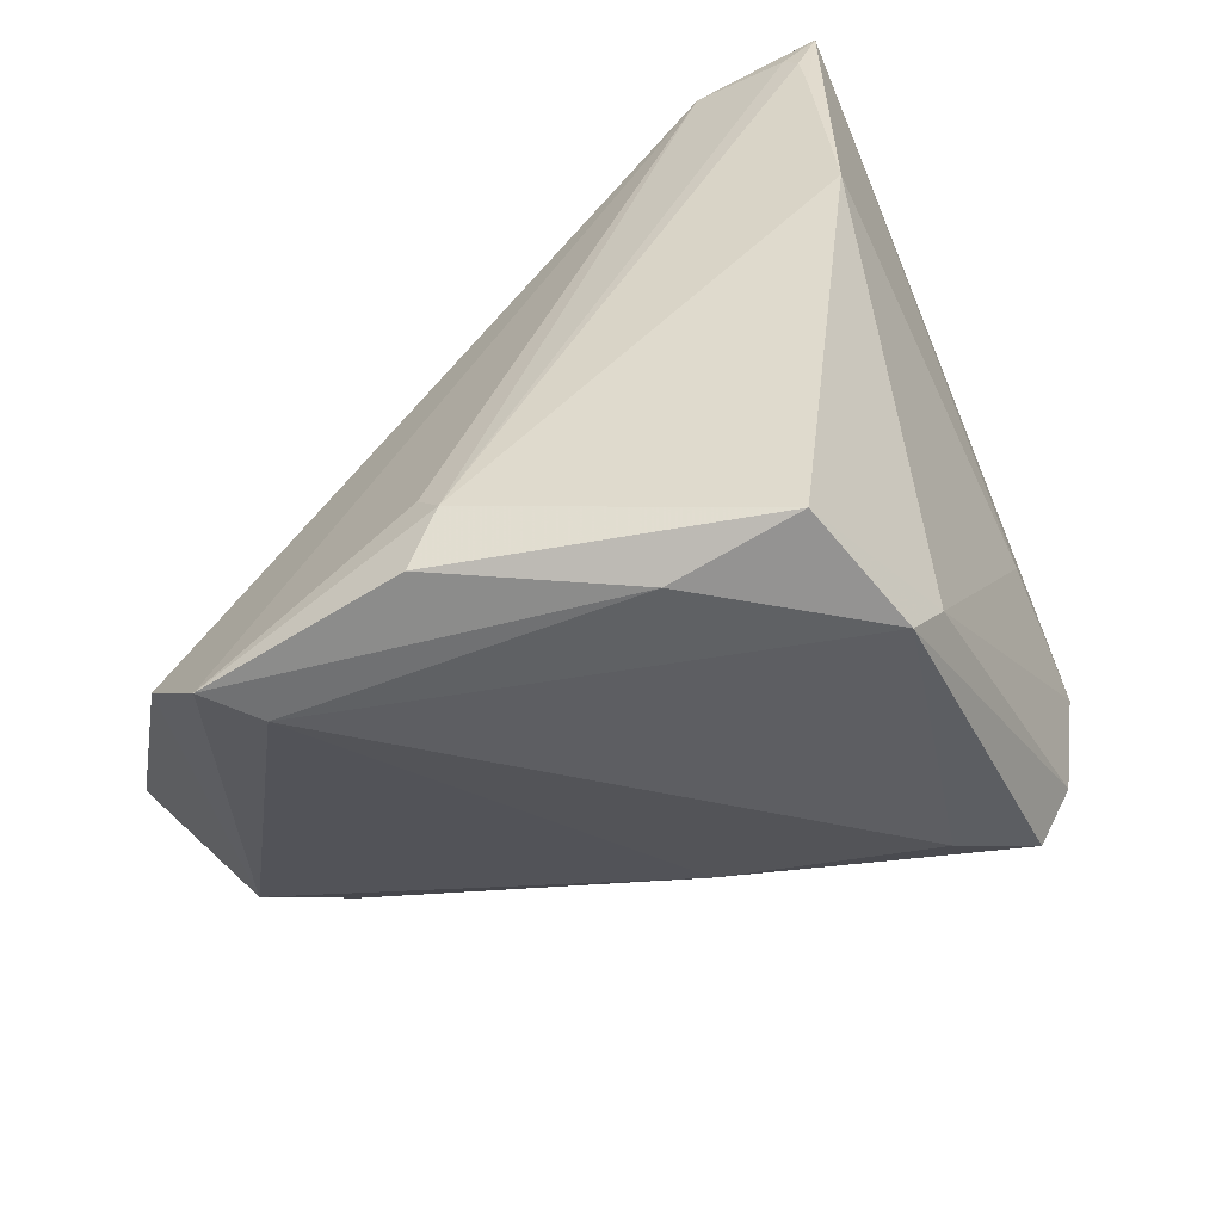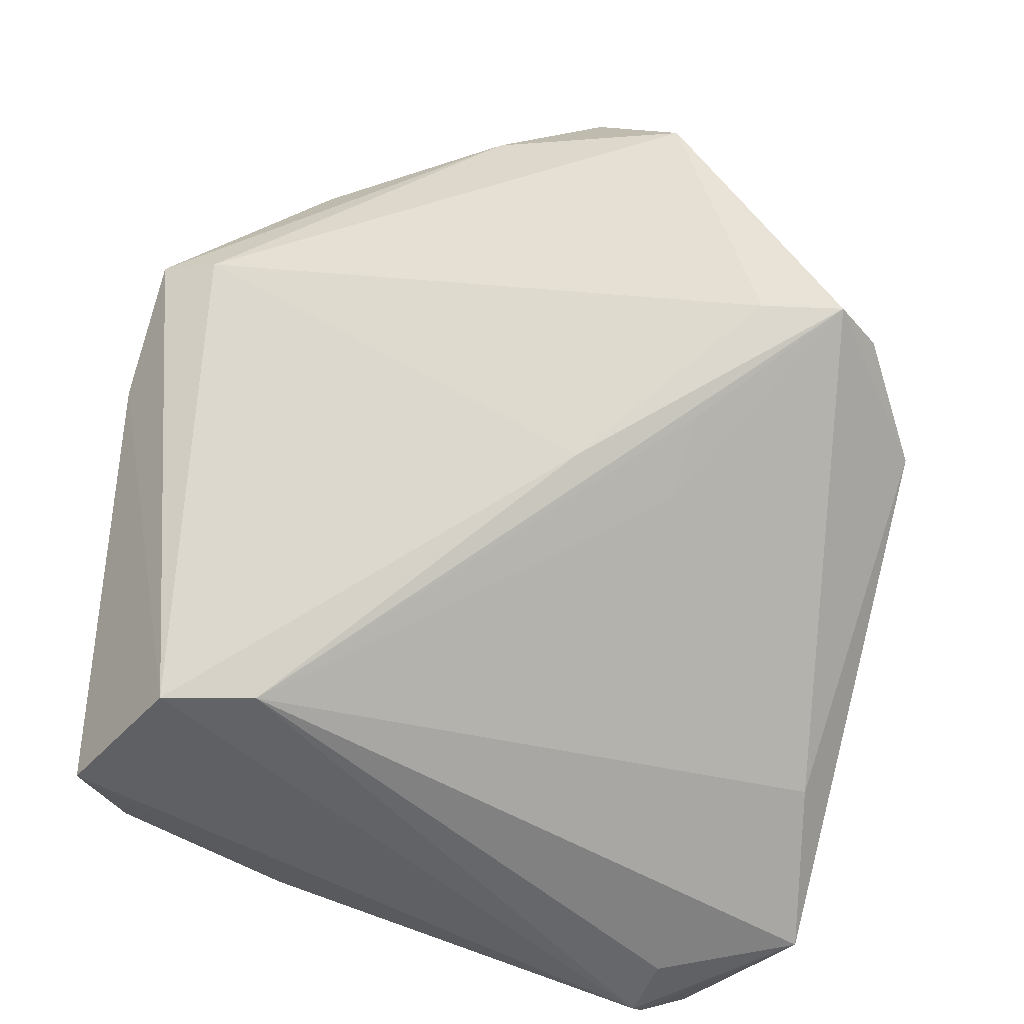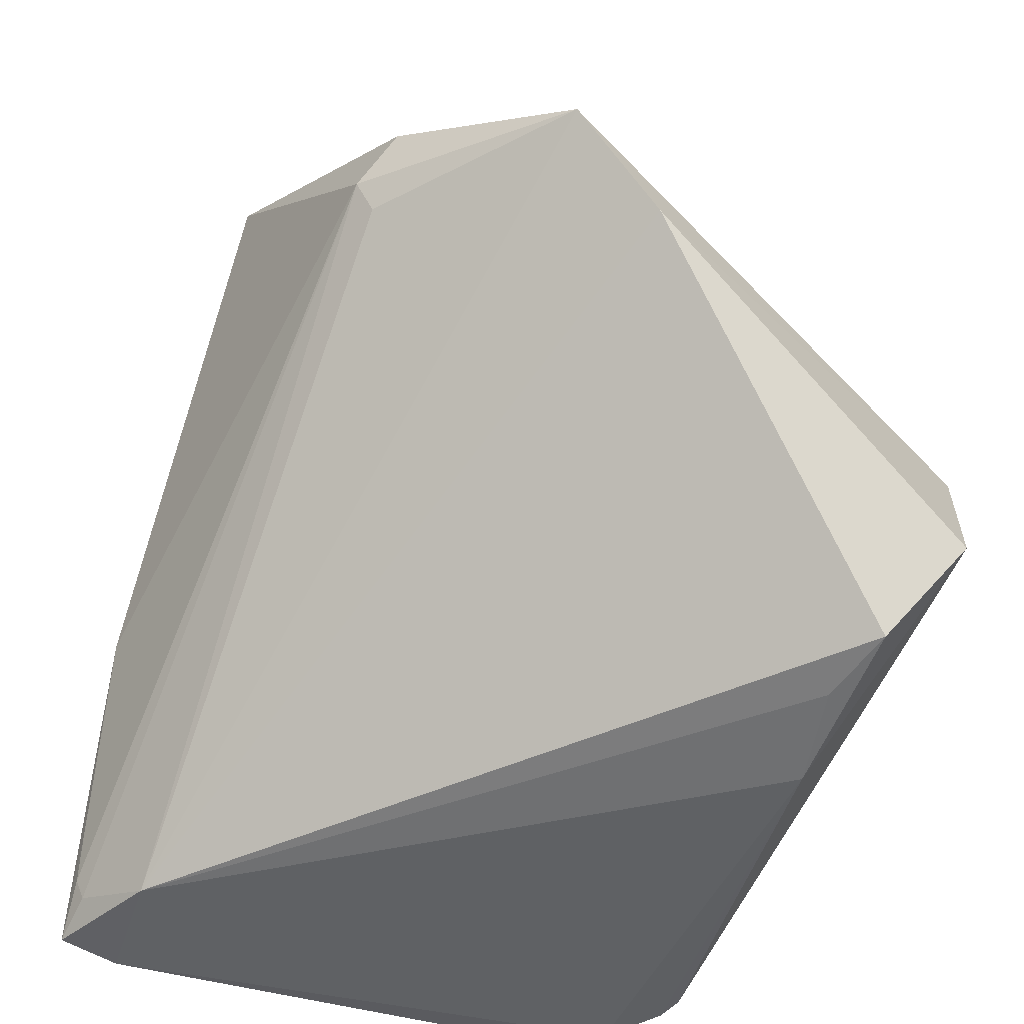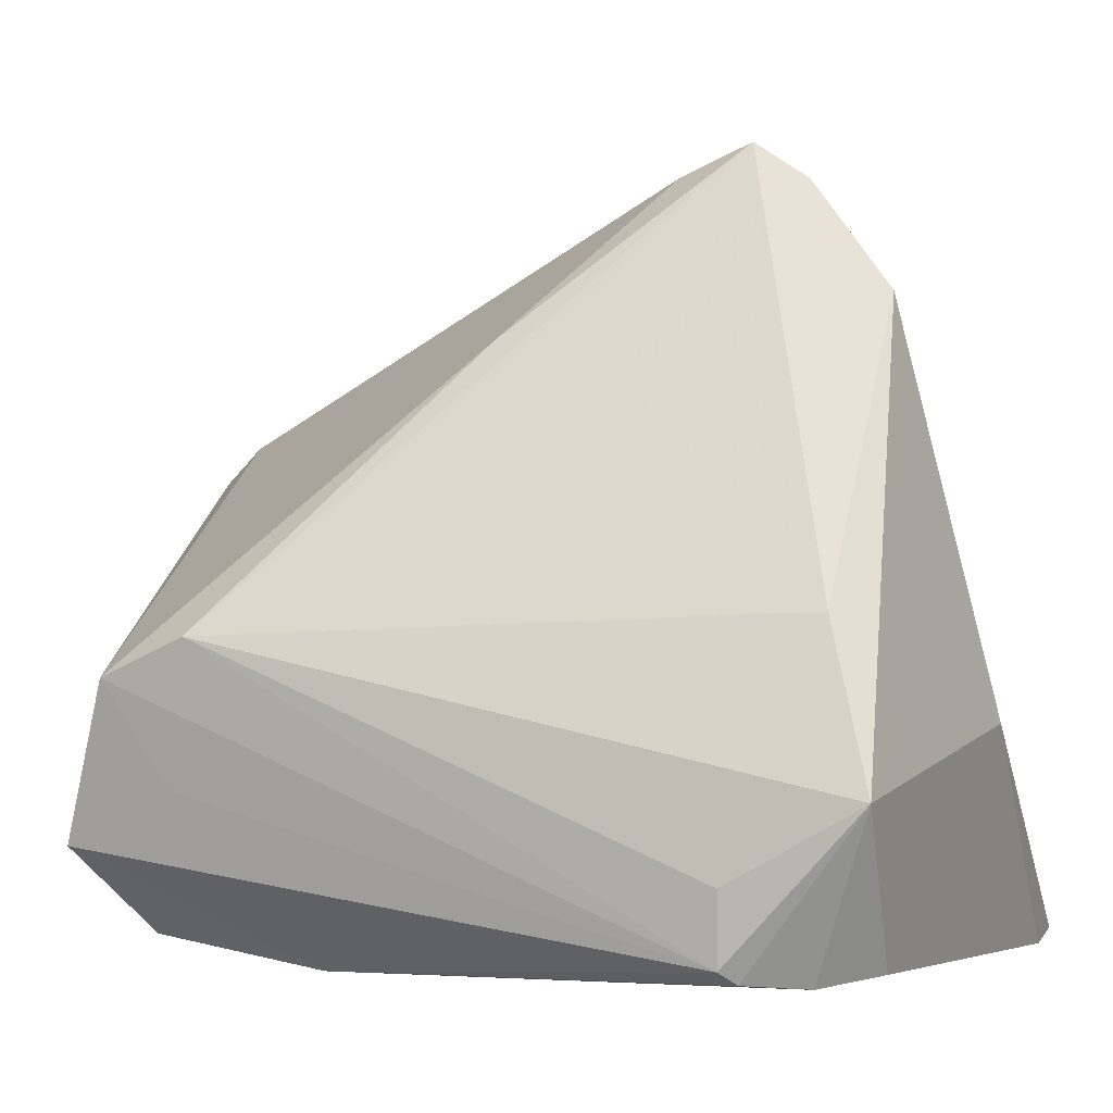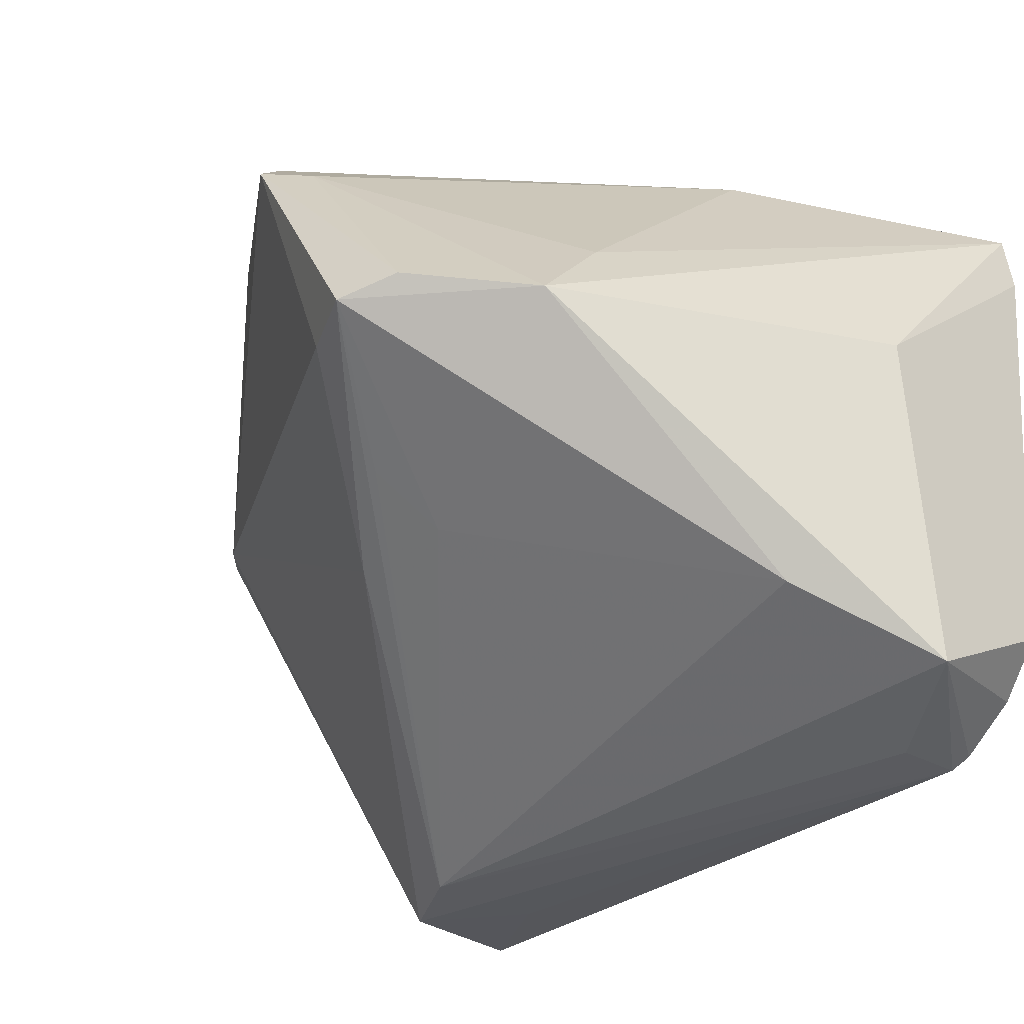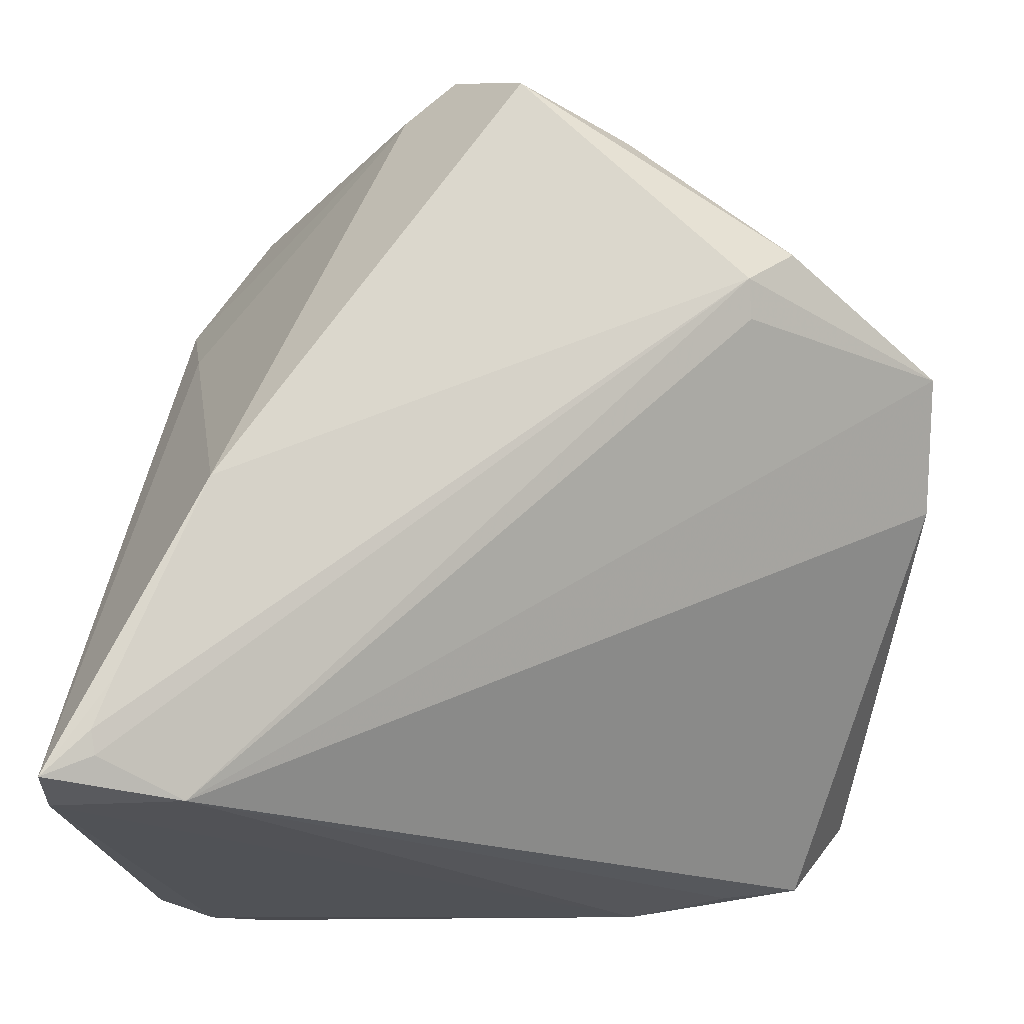
<metadata>
{"format":"obj","ext":"obj","renderer":"f3d","projection":"perspective","resolution":1024,"background":"white","views":[{"elev":38.6,"azim":152.1,"up":"+Z"},{"elev":-57.4,"azim":161.6,"up":"+Z"},{"elev":-46.4,"azim":63.8,"up":"+Y"},{"elev":-2.9,"azim":-160.1,"up":"+Y"},{"elev":-39.3,"azim":-127.6,"up":"+Z"},{"elev":-21.2,"azim":-1.2,"up":"+Y"}]}
</metadata>
<code>
v -0.04264 -0.03706 0.02905
v -0.03109 -0.03657 -0.03027
v 0.03631 -0.01826 -0.03428
v 0.03374 -0.002256 -0.03719
v 0.05057 0.02207 0.01451
v -0.0006242 0.05172 0.02752
v 0.006109 0.02939 -0.01946
v -0.01909 0.0511 -0.007921
v 0.01934 0.04114 0.03215
v 0.02238 -0.03706 -0.02658
v -0.02628 -0.003549 0.03909
v 0.03807 0.02728 0.03133
v -0.04278 -0.03579 0.03594
v -0.03715 -0.0334 0.03563
v 0.04298 -0.03397 -0.02469
v 0.03297 0.0189 0.03188
v 0.05619 0.01808 0.01722
v 0.03264 0.02298 0.03392
v 0.006796 0.04485 0.03909
v -0.01043 0.04796 -0.006684
v -0.0323 0.02527 0.004766
v -0.03758 -0.03088 0.03653
v -0.02344 -0.0266 -0.0373
v -0.006637 0.04788 0.02454
v 0.03383 -0.03533 -0.02321
v 0.05023 -0.02434 -0.03153
v -0.005994 0.03636 -0.01592
v 0.05638 0.004919 0.007456
v -0.02317 -0.03457 -0.03648
v -0.02481 -0.03594 -0.03486
v 0.04394 -0.006483 -0.03603
v -0.02808 -0.03706 0.03126
v -0.02485 0.04713 -0.005908
v -0.03558 -0.02558 0.03705
v -0.03427 0.0343 -0.007541
v -0.03272 -0.0001558 -0.03058
v -0.006096 0.02763 -0.02003
v -0.04322 -0.01132 0.003189
v -0.03715 -0.03542 -0.02521
v -0.0382 -0.01834 -0.03646
f 13 35 38
f 24 11 19
f 21 35 13
f 13 11 21
f 21 24 35
f 11 24 21
f 18 32 16
f 19 11 18
f 40 38 35
f 40 2 39
f 25 10 15
f 15 32 25
f 25 32 10
f 13 38 1
f 39 2 1
f 1 40 39
f 38 40 1
f 1 32 13
f 10 32 1
f 1 2 10
f 29 10 30
f 10 2 30
f 30 40 29
f 2 40 30
f 6 24 19
f 22 18 11
f 34 11 13
f 13 22 34
f 34 22 11
f 32 18 14
f 18 22 14
f 13 32 14
f 14 22 13
f 29 31 3
f 7 31 4
f 4 8 7
f 4 31 29
f 7 8 20
f 20 8 6
f 35 24 33
f 33 8 35
f 24 6 33
f 6 8 33
f 17 18 16
f 16 32 17
f 26 3 31
f 29 3 26
f 26 10 29
f 15 10 26
f 36 4 40
f 36 40 35
f 35 8 36
f 29 40 23
f 23 4 29
f 40 4 23
f 5 20 6
f 7 20 5
f 5 31 7
f 5 17 31
f 9 6 19
f 9 5 6
f 17 5 9
f 31 17 28
f 28 26 31
f 15 26 28
f 28 32 15
f 28 17 32
f 37 36 8
f 4 36 37
f 19 18 12
f 12 9 19
f 18 17 12
f 17 9 12
f 8 4 27
f 27 37 8
f 4 37 27

</code>
